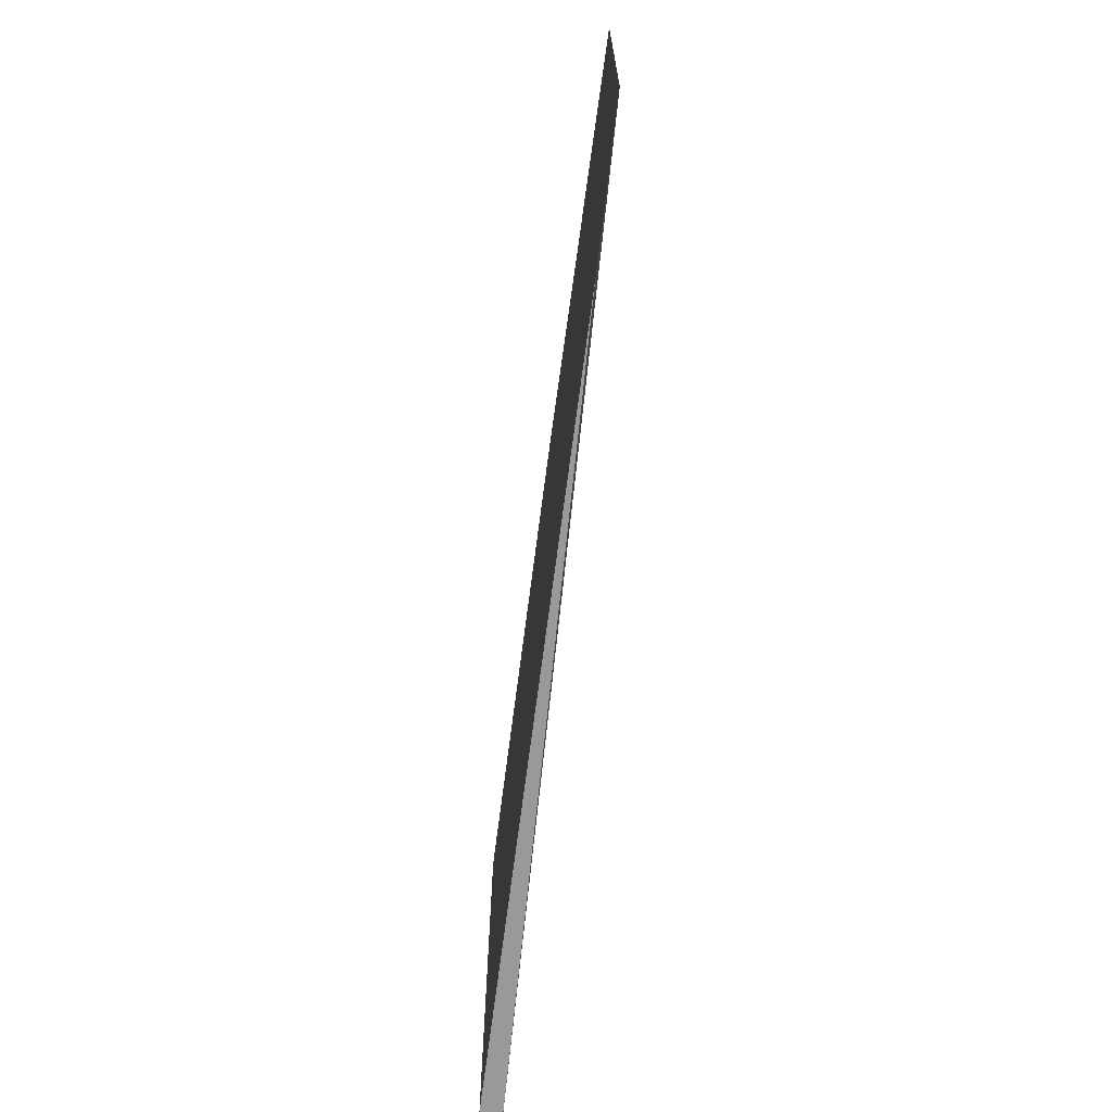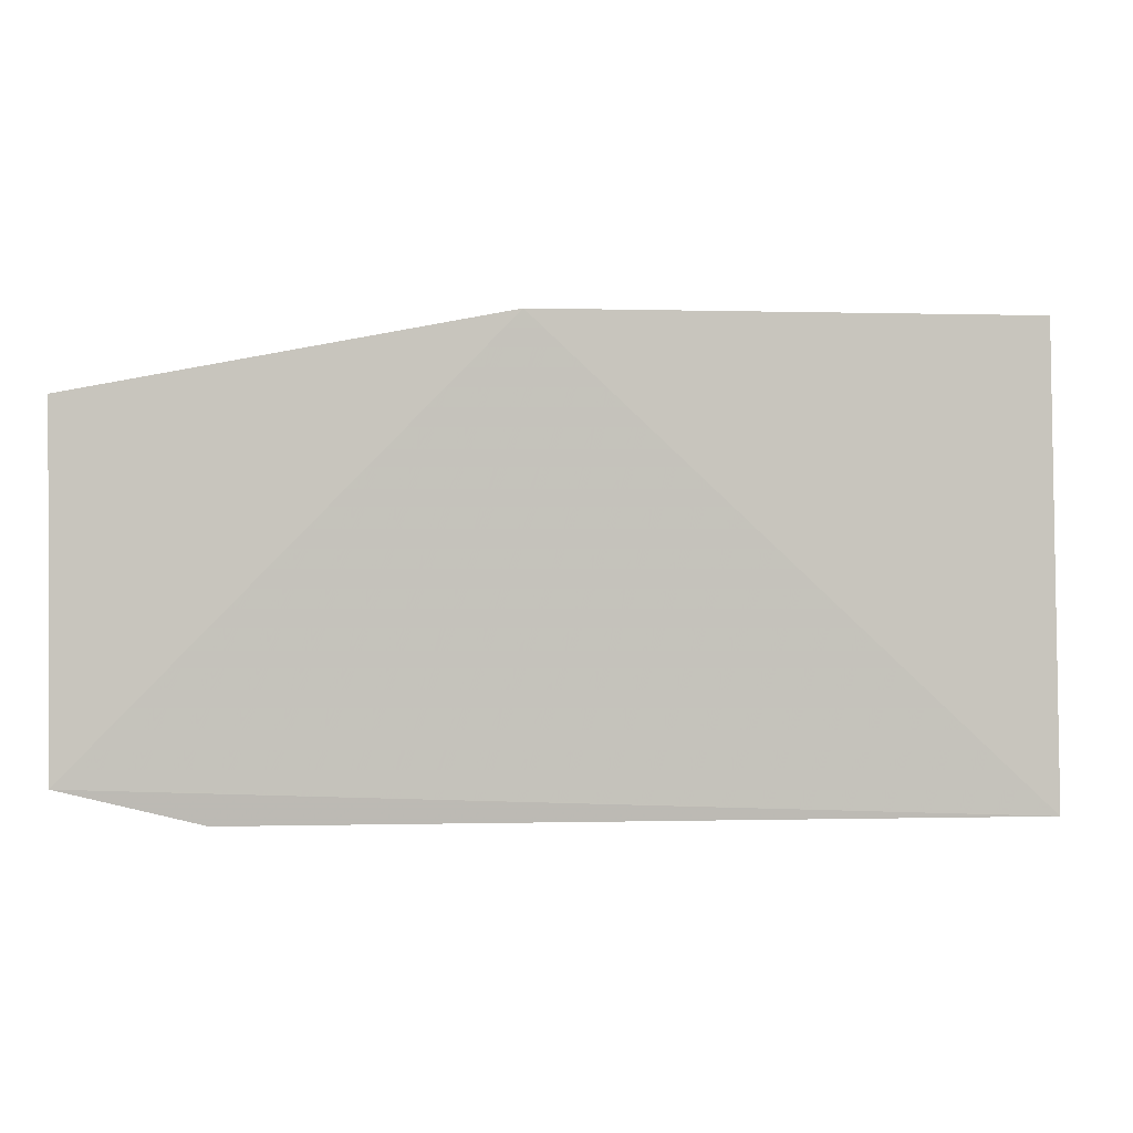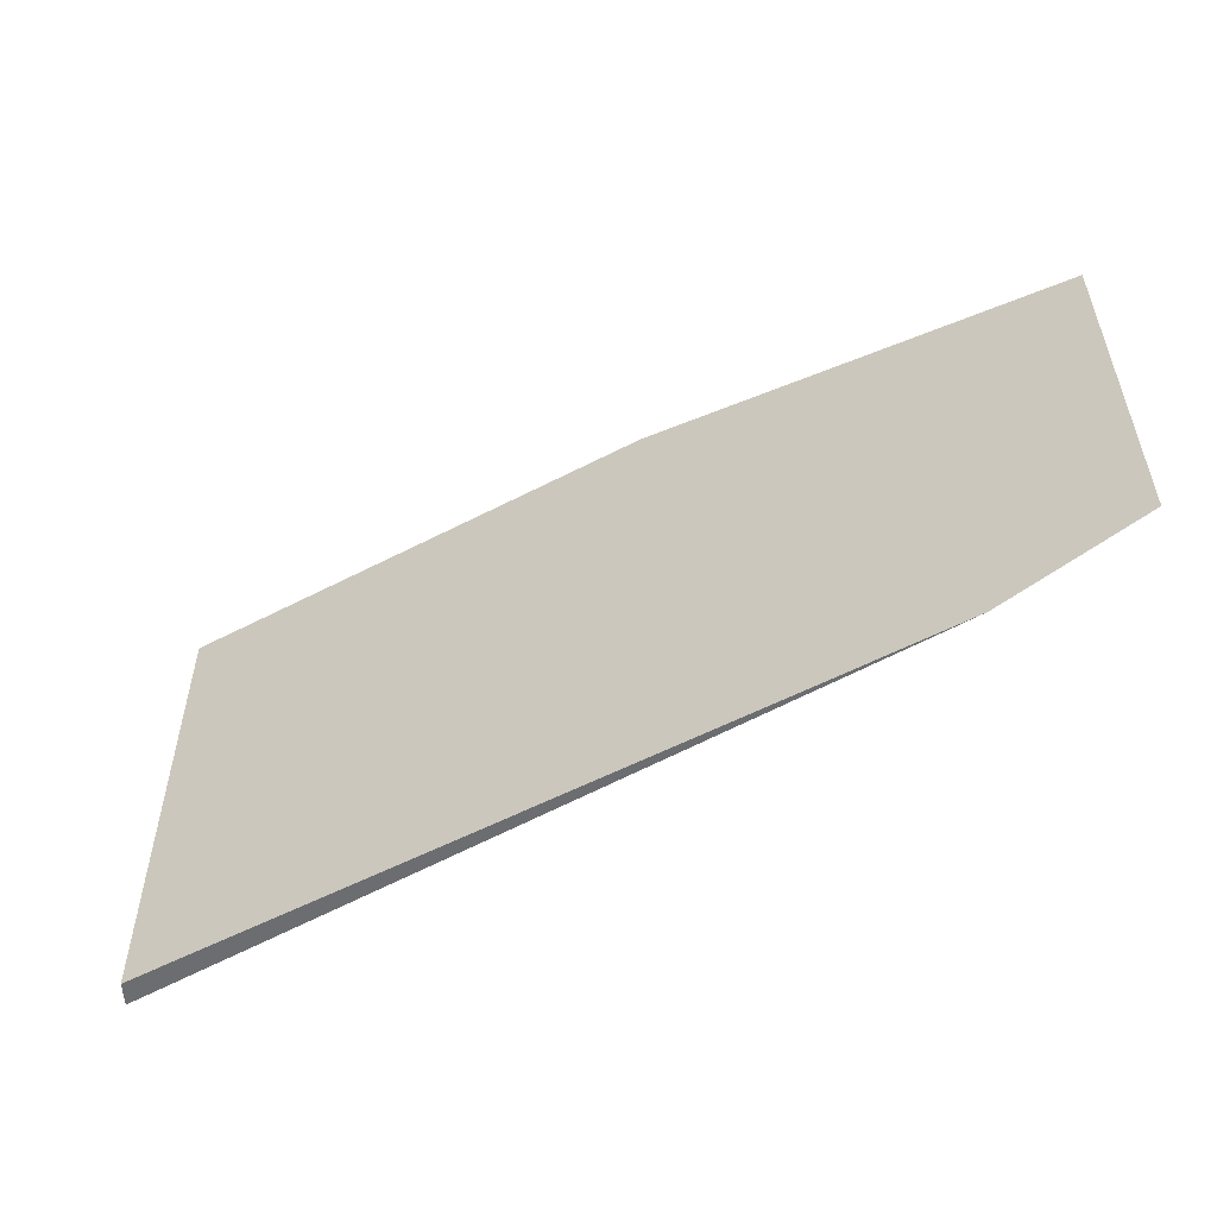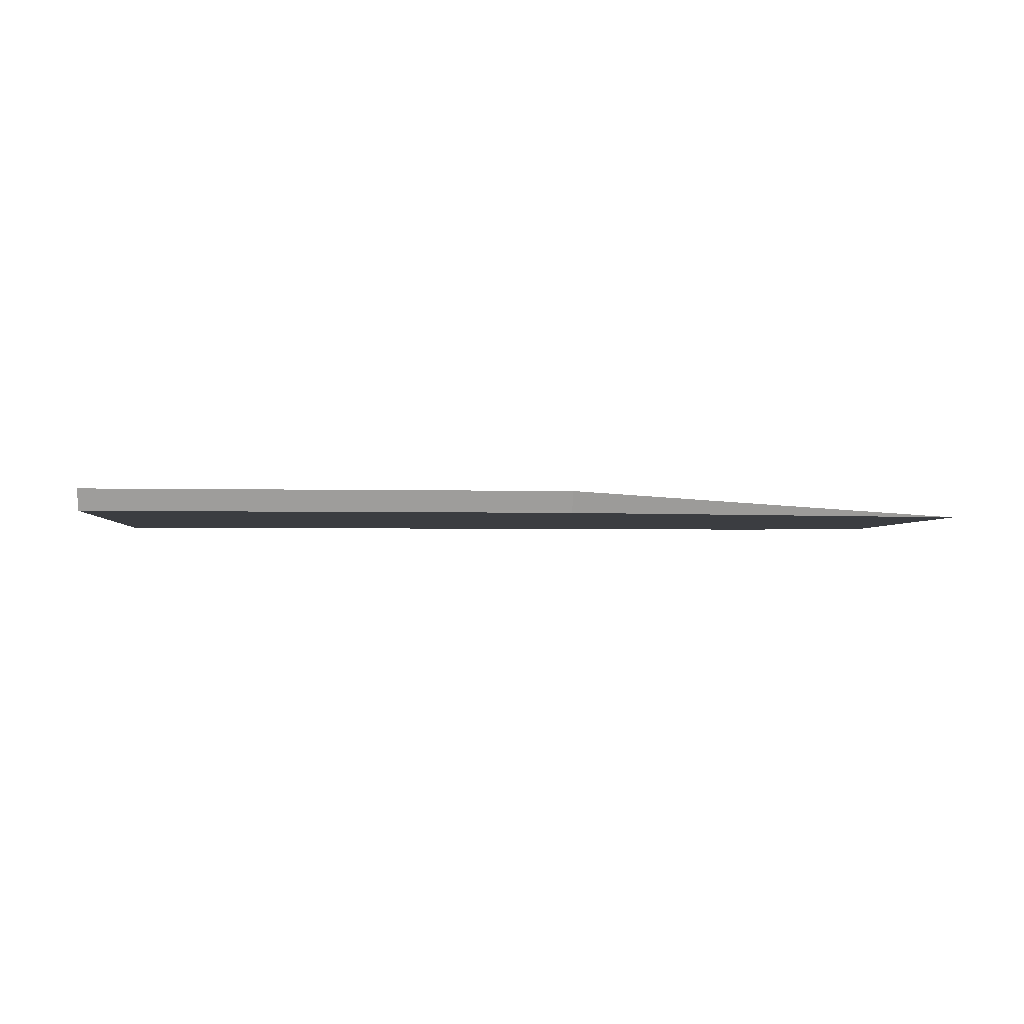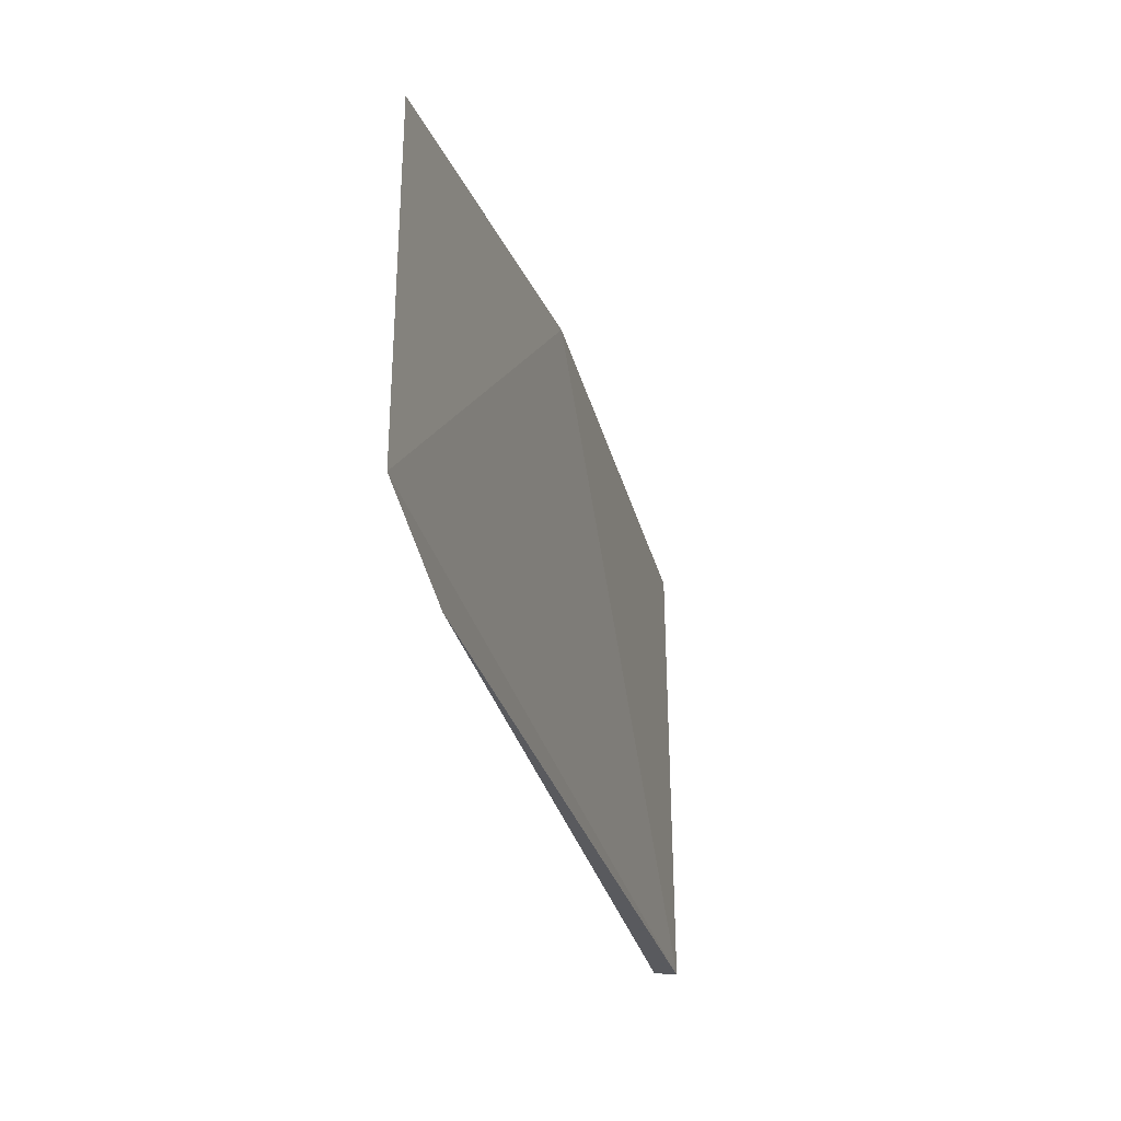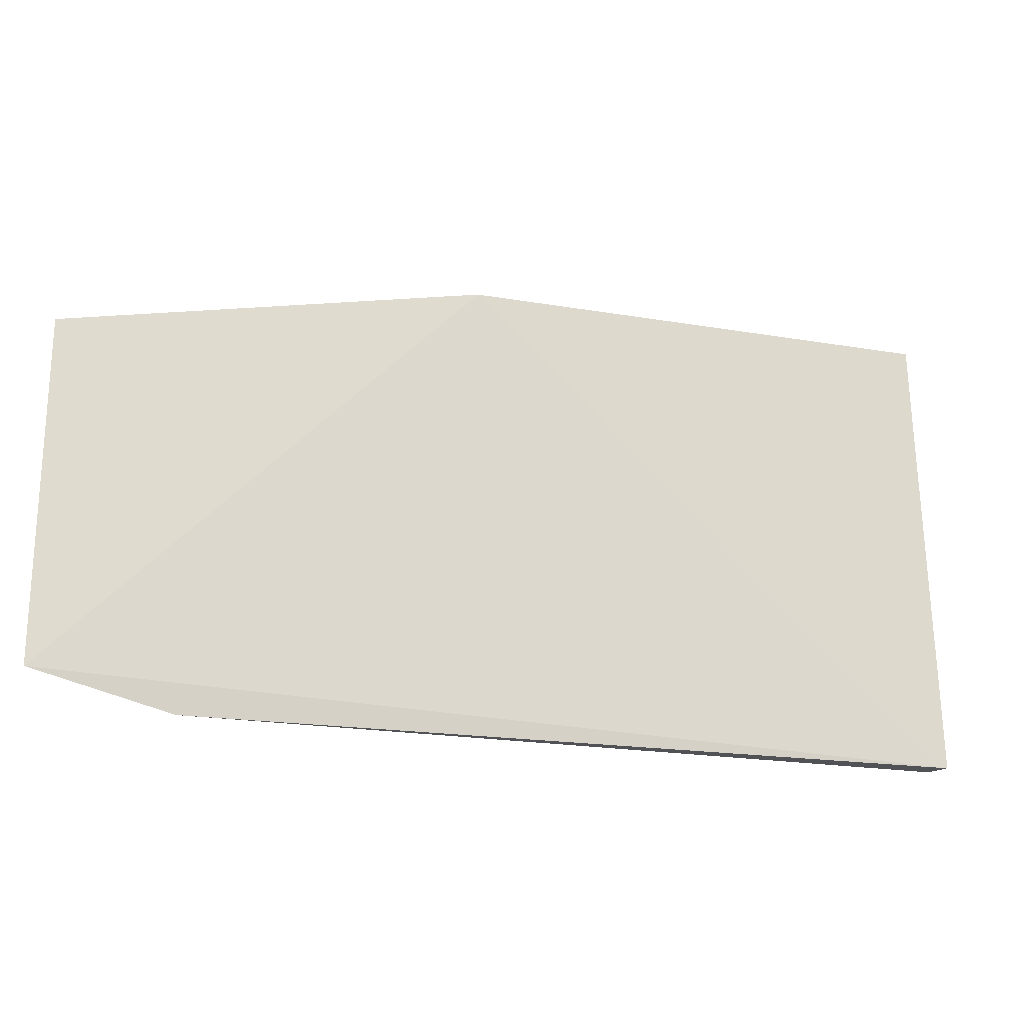
<metadata>
{"format":"obj","ext":"obj","renderer":"f3d","projection":"perspective","resolution":1024,"background":"white","views":[{"elev":-69.1,"azim":-97.4,"up":"+Y"},{"elev":0.4,"azim":-7.2,"up":"+Y"},{"elev":-54.0,"azim":-150.8,"up":"+Y"},{"elev":-2.6,"azim":174.7,"up":"+Z"},{"elev":-31.2,"azim":-76.2,"up":"+Y"},{"elev":-20.9,"azim":-17.0,"up":"+Y"}]}
</metadata>
<code>
v 0.2367 -0.5159 0.2
v 0.2416 -0.7279 0.2
v 0.2367 -0.52 0.1901
v -0.1792 -0.552 0.1901
v 0.01274 -0.5159 0.2
v 0.2367 -0.7279 0.1901
v -0.1792 -0.7119 0.1901
v 0.01274 -0.52 0.1901
v -0.1153 -0.7279 0.1901
f 1 2 3
f 5 2 1
f 5 1 3
f 6 3 2
f 6 4 3
f 7 5 4
f 7 2 5
f 7 4 6
f 8 5 3
f 8 3 4
f 8 4 5
f 9 7 6
f 9 6 2
f 9 2 7

</code>
